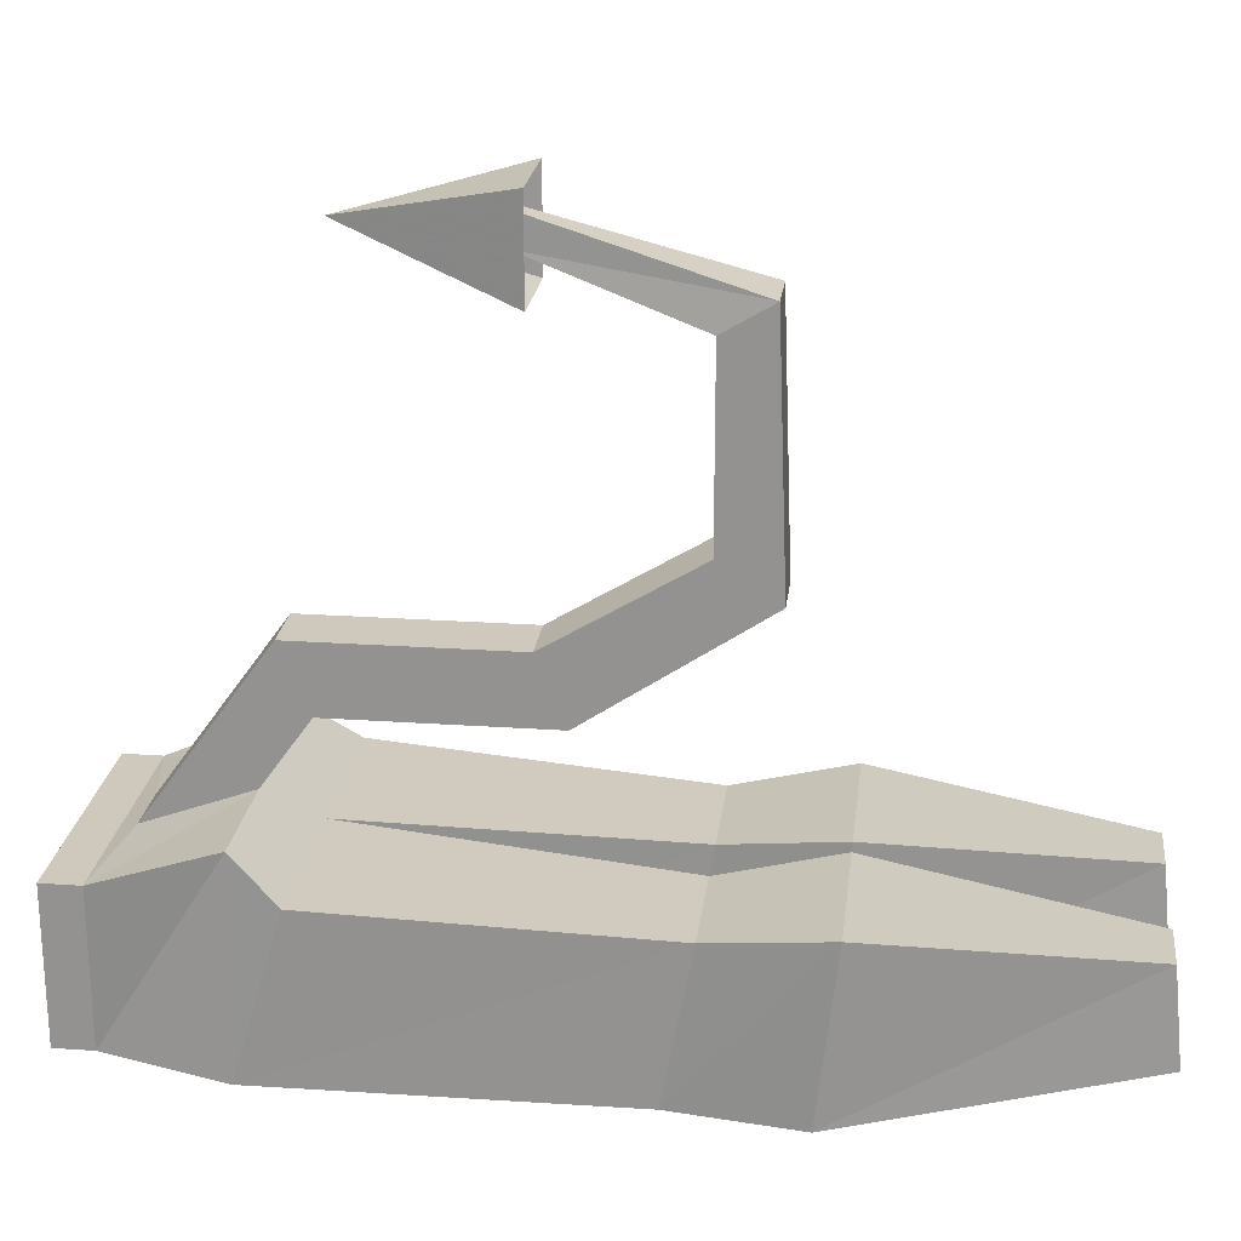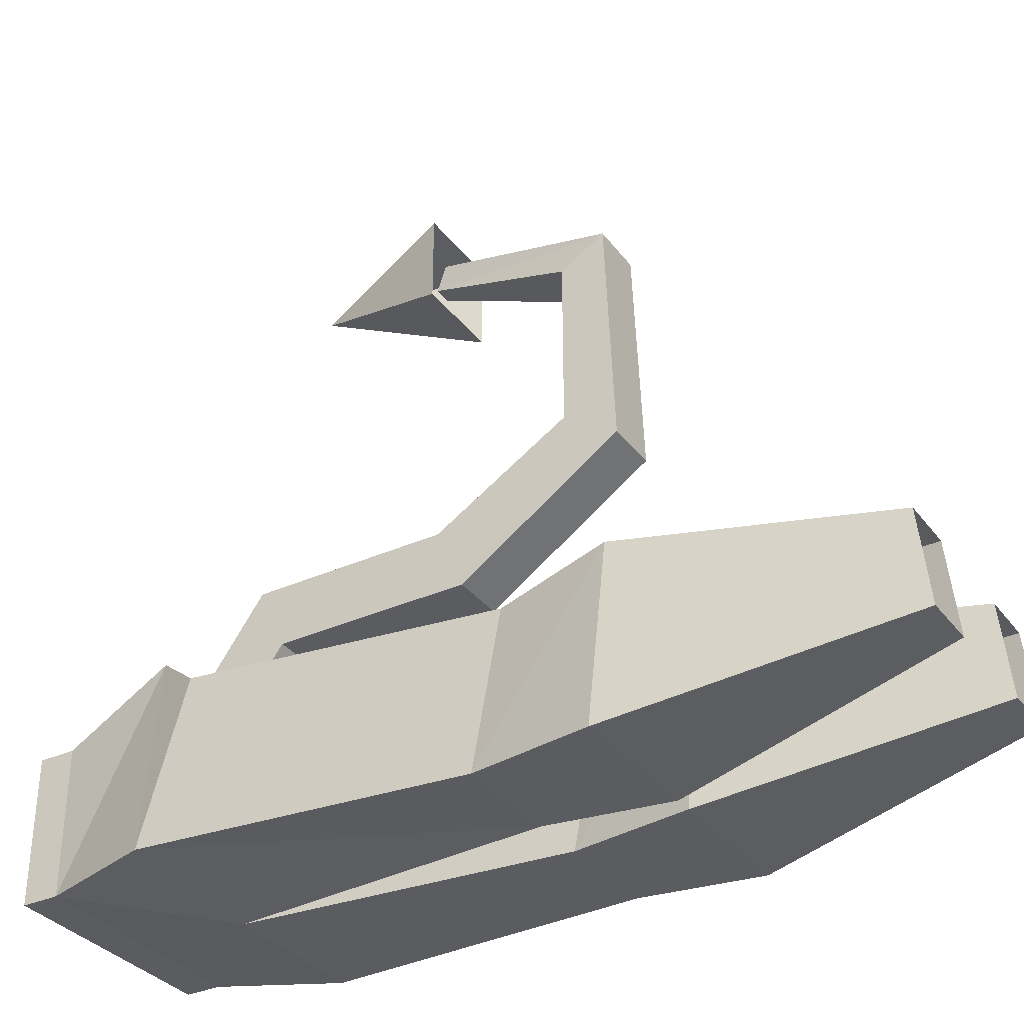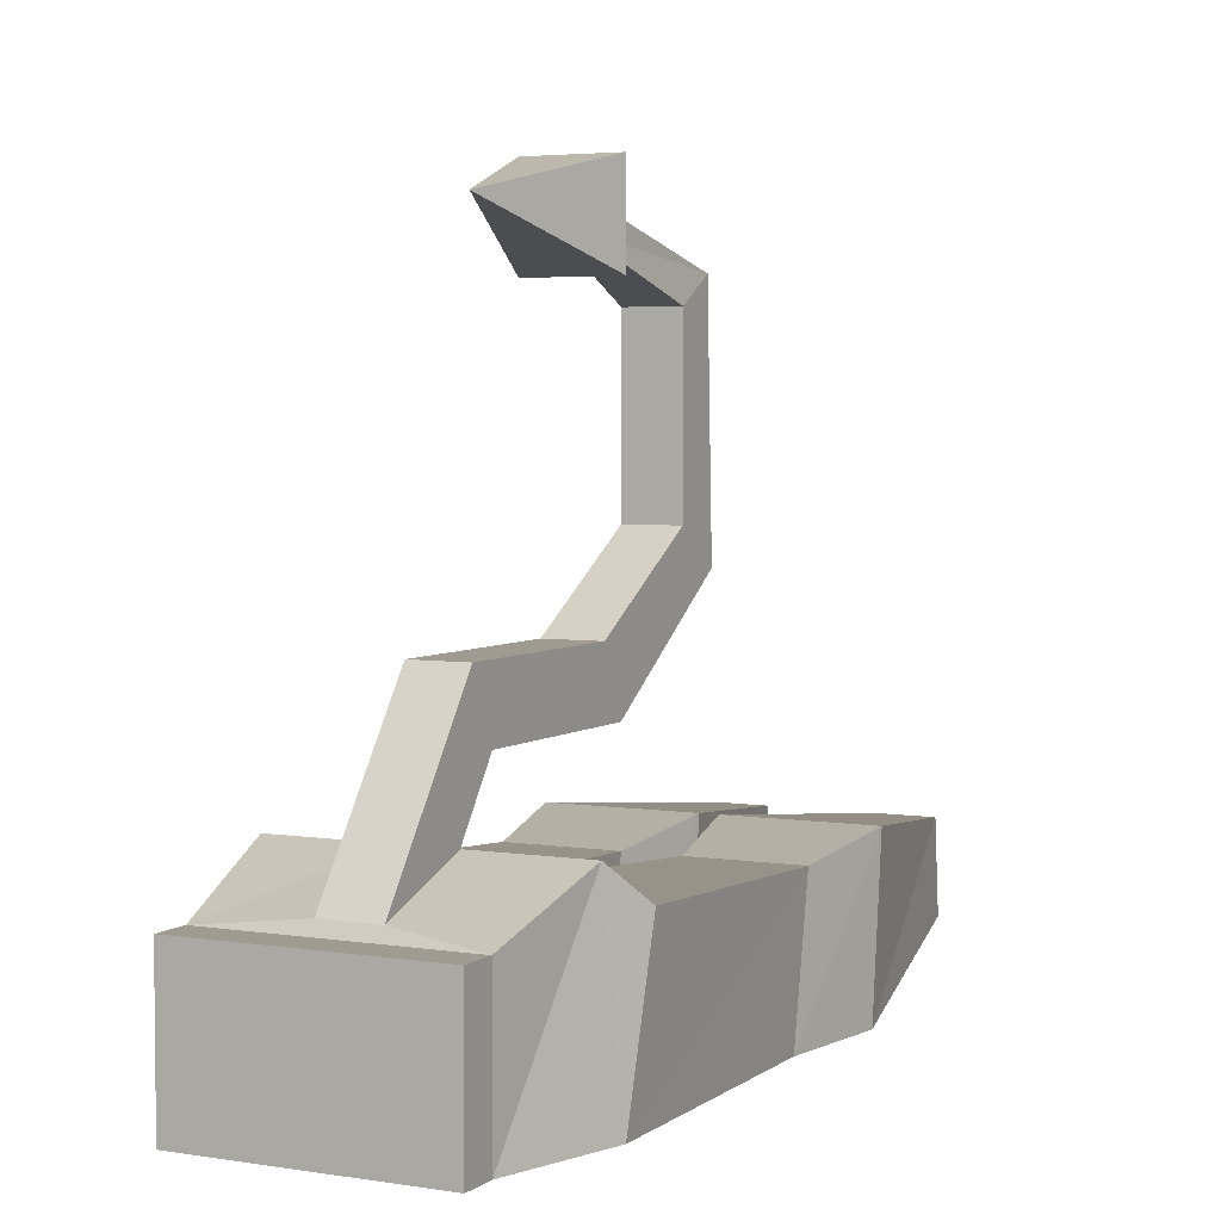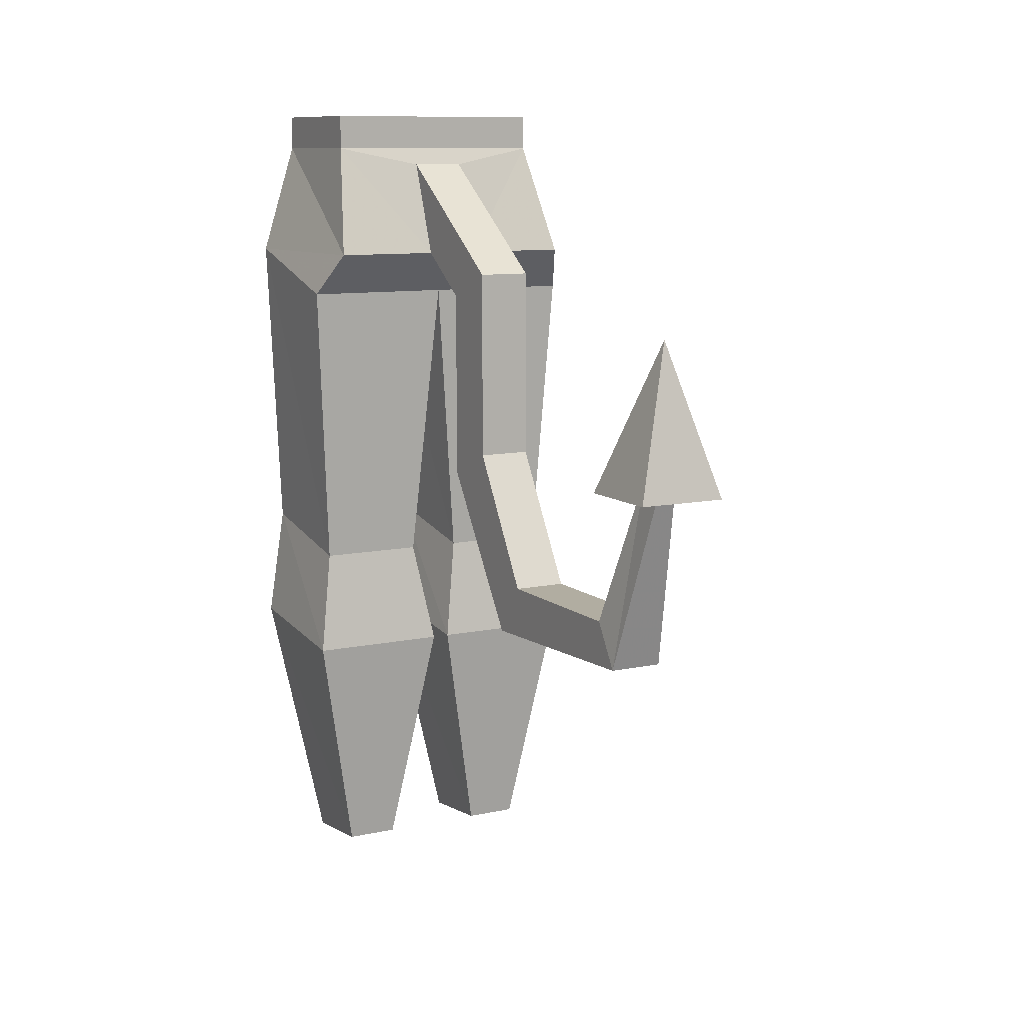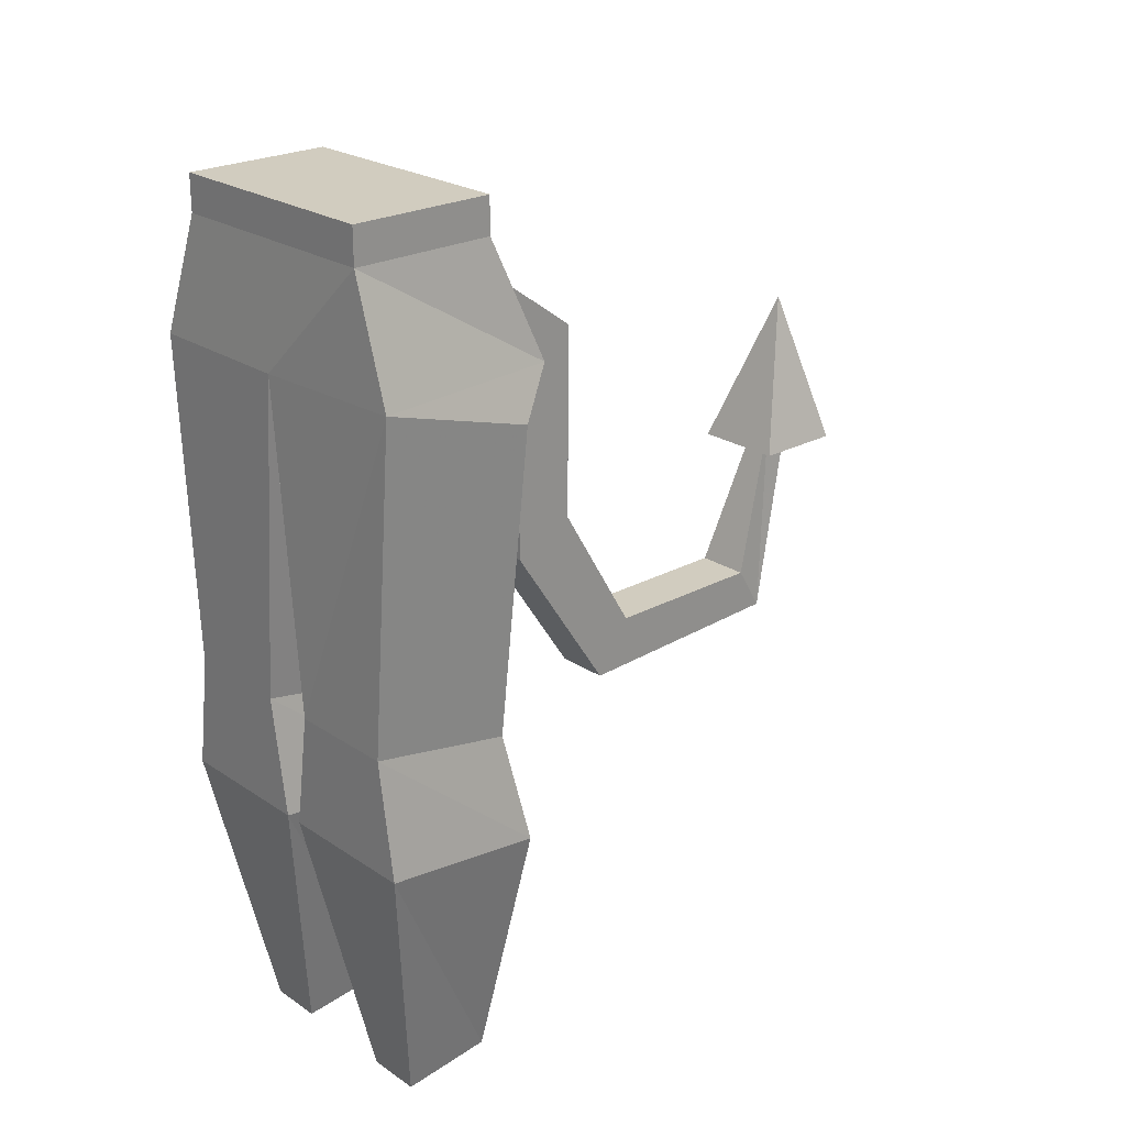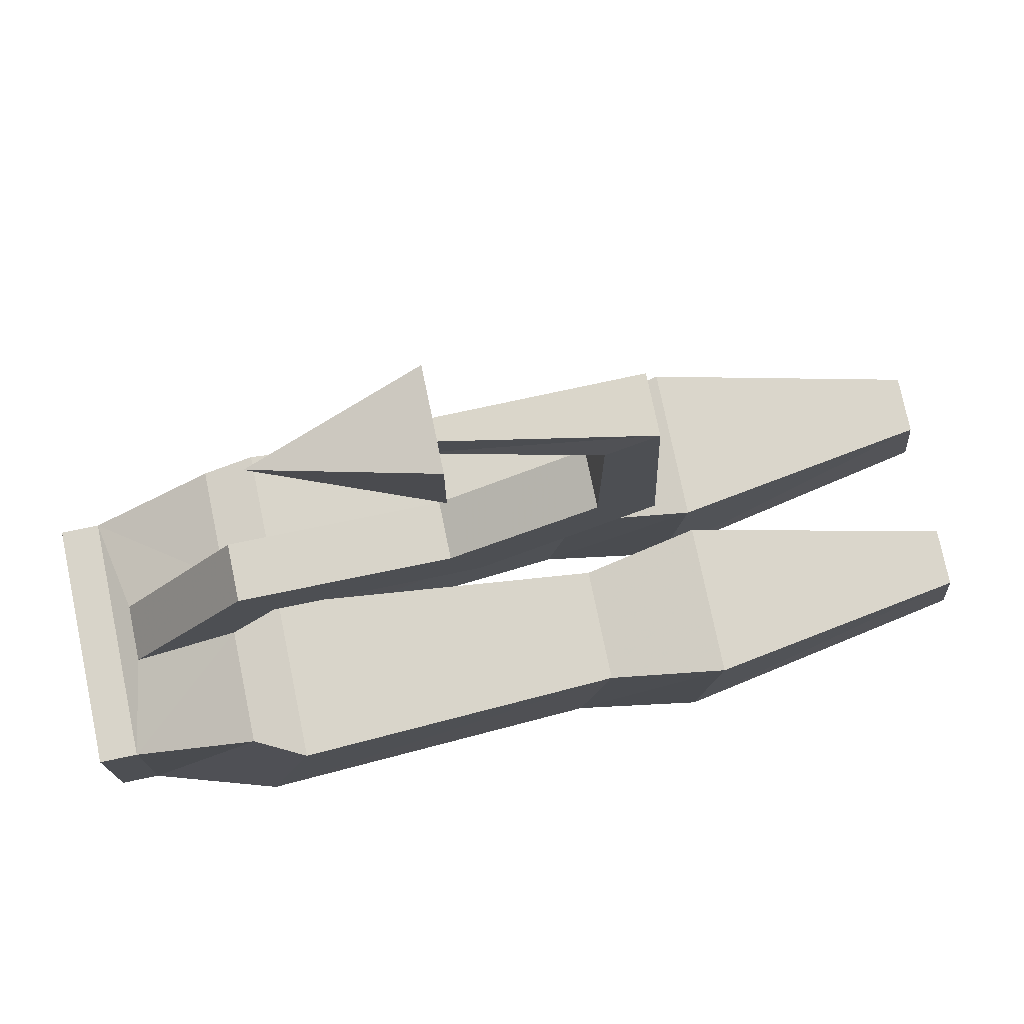
<metadata>
{"format":"obj","ext":"obj","renderer":"f3d","projection":"perspective","resolution":1024,"background":"white","views":[{"elev":22.4,"azim":-83.1,"up":"+Z"},{"elev":-34.0,"azim":-58.5,"up":"+Z"},{"elev":4.1,"azim":-153.1,"up":"+Z"},{"elev":10.3,"azim":-28.4,"up":"+Y"},{"elev":23.8,"azim":-132.2,"up":"+Y"},{"elev":75.7,"azim":-101.7,"up":"+Z"}]}
</metadata>
<code>
v -0.02344 0.7422 0.2109
v -0.02344 0.7188 0.1562
v -0.02344 0.7578 0.1016
v -0.02344 0.8438 0.07031
v 0.02344 0.7422 0.2109
v 0.02344 0.5703 0.2109
v -0.02344 0.5703 0.2109
v -0.02344 0.5469 0.1562
v 0.02344 0.7188 0.1562
v 0.02344 0.7578 0.1016
v 0 0.7188 0.07031
v -0.1172 0.7578 0.1016
v -0.1016 0.8594 0.0625
v 0.02344 0.8438 0.07031
v 0.02344 0.5469 0.1562
v 0.02344 0.4062 0.25
v 0.02344 0.4531 0.2812
v -0.02344 0.4531 0.2812
v -0.02344 0.4062 0.25
v 0.1016 0.8594 0.0625
v 0.1172 0.7578 0.1016
v 0.1328 0.7188 0.07031
v 0.02344 0.4531 0.05469
v 0 0.7578 -0.07031
v -0.02344 0.4766 -0.07031
v -0.02344 0.4531 0.05469
v -0.1172 0.4531 0.05469
v -0.1328 0.7188 0.07031
v -0.1328 0.7578 -0.0625
v -0.1016 0.8594 -0.0625
v -0.1016 0.8906 -0.0625
v -0.1016 0.8906 0.0625
v 0.1016 0.8906 0.0625
v 0.03906 0.5703 0.4453
v 0.03906 0.5703 0.5234
v 0 0.7031 0.4922
v -0.03906 0.5703 0.4453
v -0.03906 0.5703 0.5234
v -0.007812 0.5859 0.4766
v -0.007812 0.5781 0.5
v -0.02344 0.4141 0.4531
v -0.02344 0.4531 0.4297
v 0.007812 0.5859 0.4766
v 0.02344 0.4531 0.4297
v 0.007812 0.5781 0.5
v 0.02344 0.4141 0.4531
v 0.1016 0.8906 -0.0625
v 0.1016 0.8594 -0.0625
v 0.1328 0.7578 -0.07031
v 0.1172 0.4766 -0.07031
v 0.1172 0.4531 0.05469
v 0.007812 0.3594 0.07031
v 0.02344 0.4766 -0.07031
v -0.1172 0.4766 -0.07031
v -0.007812 0.375 -0.07031
v -0.007812 0.3594 0.07031
v -0.1328 0.3594 0.07031
v 0.1328 0.3594 0.07031
v 0.09375 0.1484 0.04688
v 0.04688 0.1484 0.04688
v 0.1328 0.375 -0.07031
v 0.09375 0.1406 -0.03125
v 0.007812 0.375 -0.07031
v 0.04688 0.1406 -0.03125
v -0.04688 0.1484 0.04688
v -0.09375 0.1484 0.04688
v -0.1328 0.375 -0.07031
v -0.04688 0.1406 -0.03125
v -0.09375 0.1406 -0.03125
f 1 2 3
f 1 3 4
f 1 4 5
f 1 5 6
f 1 6 7
f 1 7 2
f 2 7 8
f 2 8 9
f 2 9 10
f 2 10 3
f 3 10 11
f 3 11 12
f 3 12 13
f 3 13 4
f 4 13 14
f 4 14 5
f 5 14 9
f 5 9 15
f 5 15 6
f 6 15 16
f 6 16 17
f 6 17 7
f 7 17 18
f 7 18 8
f 8 18 19
f 8 19 15
f 8 15 9
f 9 14 10
f 10 14 20
f 10 20 21
f 10 21 11
f 11 21 22
f 11 22 23
f 11 23 24
f 11 24 25
f 11 25 26
f 11 26 27
f 11 27 28
f 11 28 12
f 12 28 29
f 12 29 30
f 12 30 13
f 13 30 31
f 13 31 32
f 13 32 33
f 13 33 20
f 13 20 14
f 34 35 36
f 34 36 37
f 37 36 38
f 38 36 35
f 39 40 41
f 39 41 42
f 39 42 43
f 43 42 44
f 43 44 45
f 45 44 46
f 45 46 40
f 40 46 41
f 41 46 16
f 41 16 19
f 41 19 42
f 42 19 18
f 42 18 44
f 44 18 17
f 44 17 46
f 46 17 16
f 19 16 15
f 47 20 33
f 47 33 32
f 47 32 31
f 47 31 30
f 47 30 48
f 47 48 20
f 20 48 21
f 21 48 49
f 21 49 22
f 22 49 50
f 22 50 51
f 22 51 23
f 23 51 52
f 23 52 53
f 23 53 24
f 24 53 50
f 24 50 49
f 24 49 48
f 24 48 30
f 24 30 29
f 24 29 25
f 25 29 54
f 25 54 55
f 25 55 26
f 26 55 56
f 26 56 57
f 26 57 27
f 27 57 54
f 27 54 29
f 27 29 28
f 58 59 60
f 58 60 52
f 58 52 51
f 58 51 61
f 58 61 62
f 58 62 59
f 62 61 63
f 62 63 64
f 64 63 60
f 60 63 52
f 52 63 53
f 53 63 61
f 53 61 50
f 50 61 51
f 56 65 66
f 56 66 57
f 57 66 67
f 57 67 54
f 54 67 55
f 55 67 68
f 55 68 56
f 56 68 65
f 68 67 69
f 69 67 66

</code>
